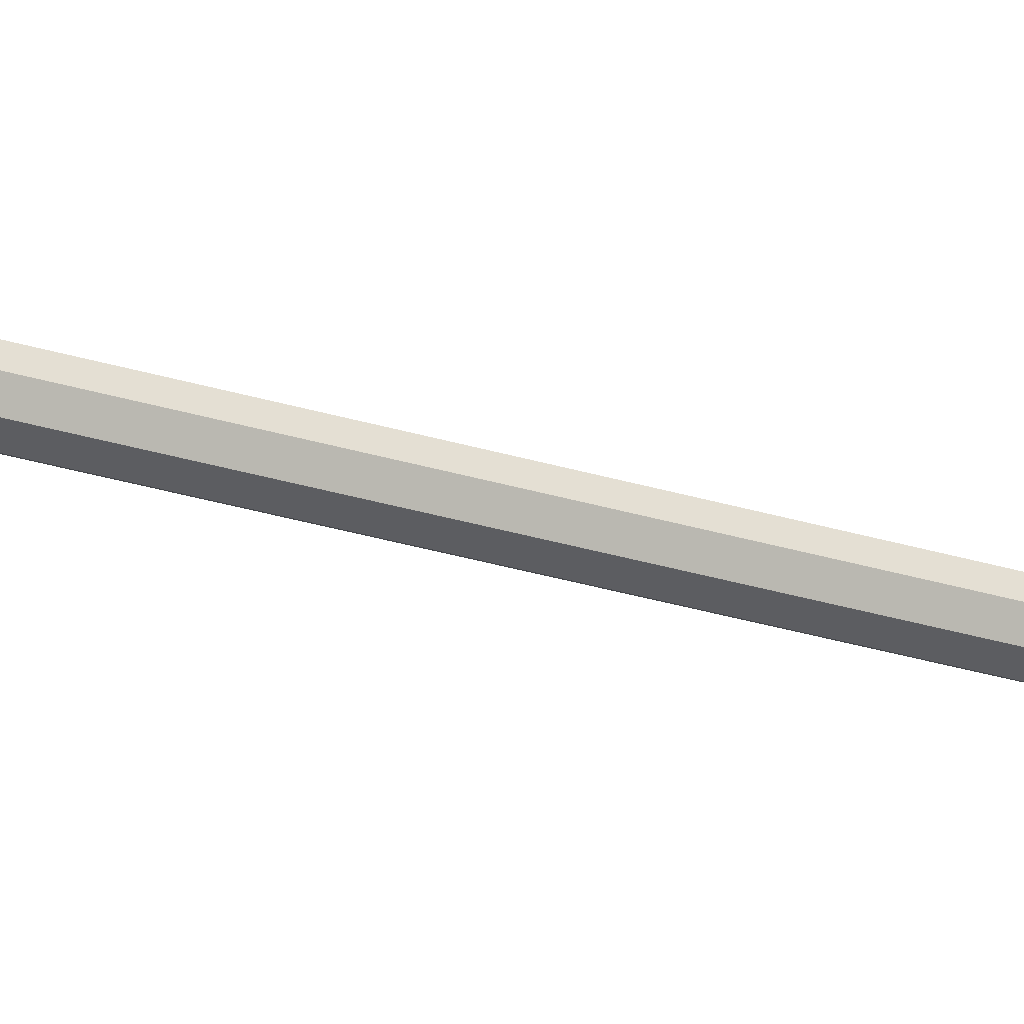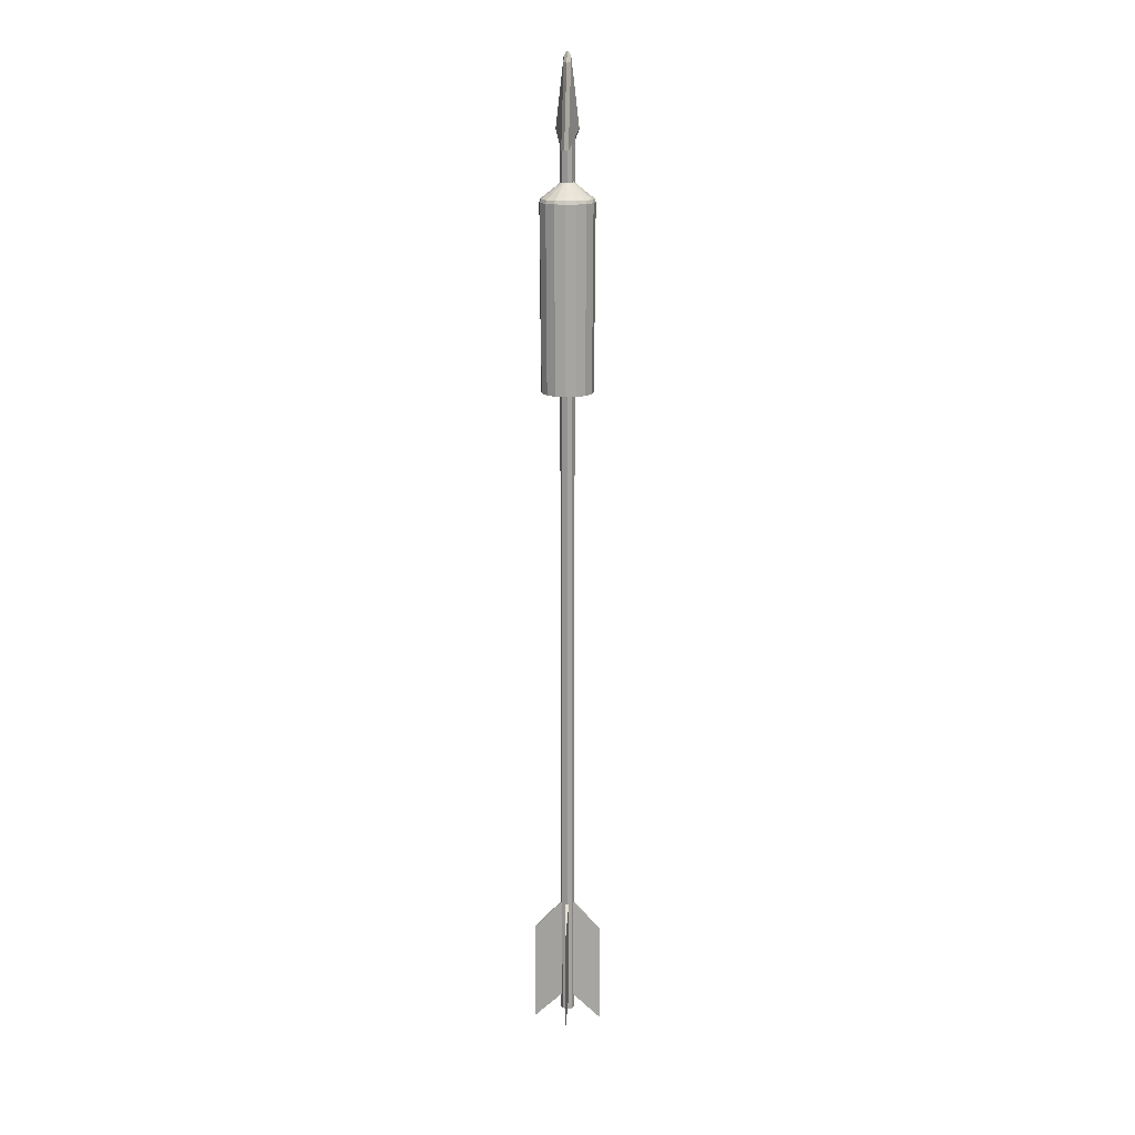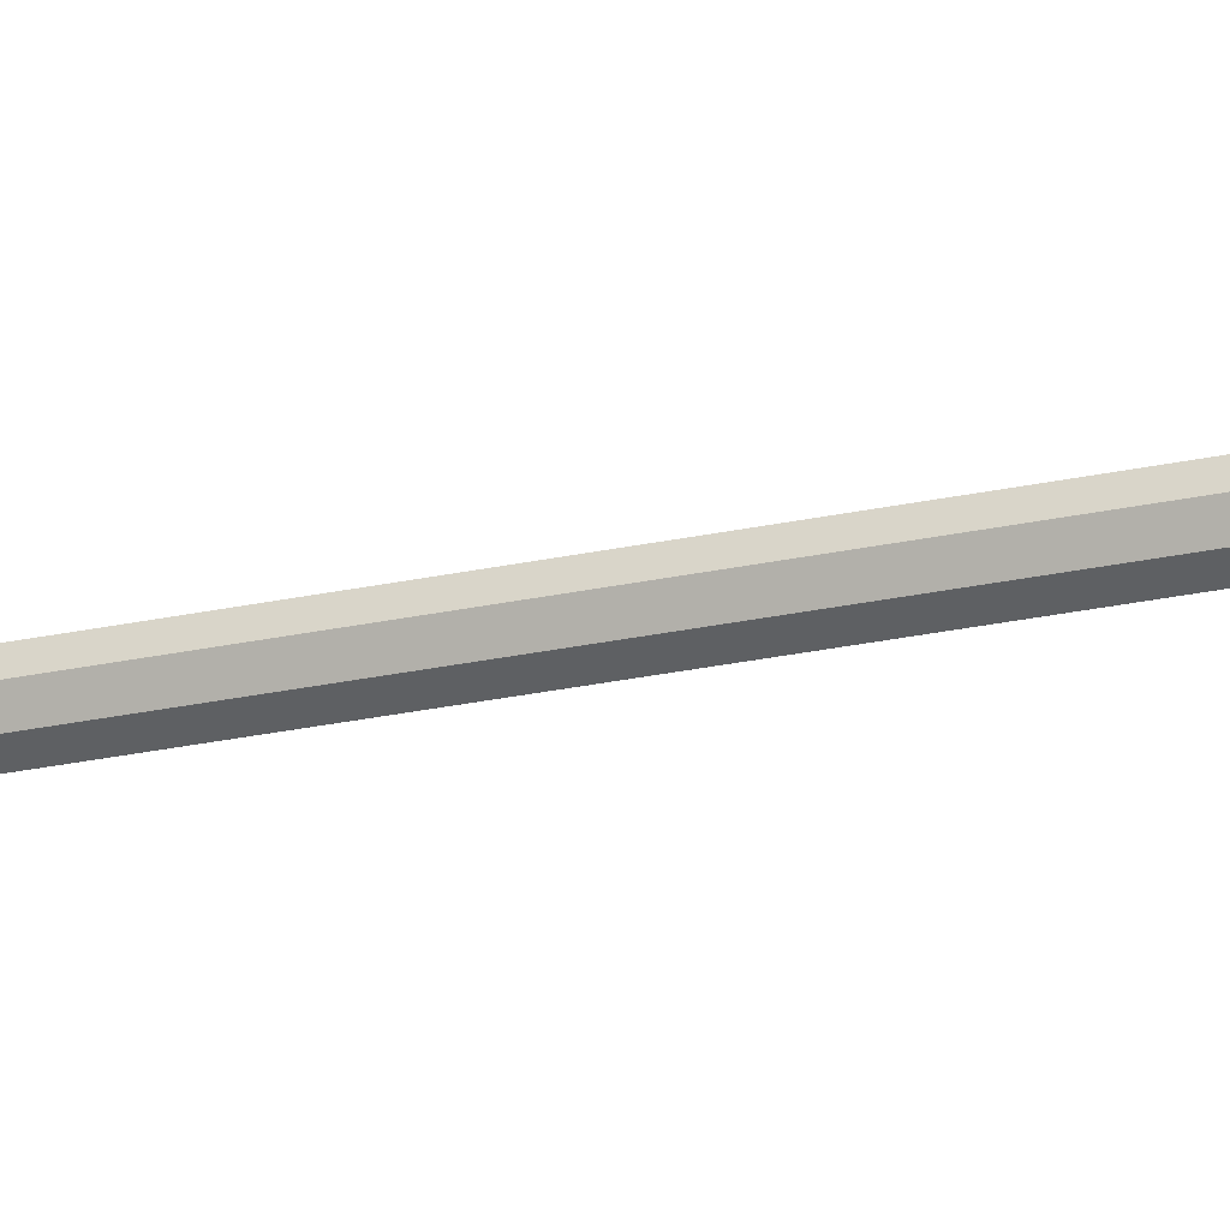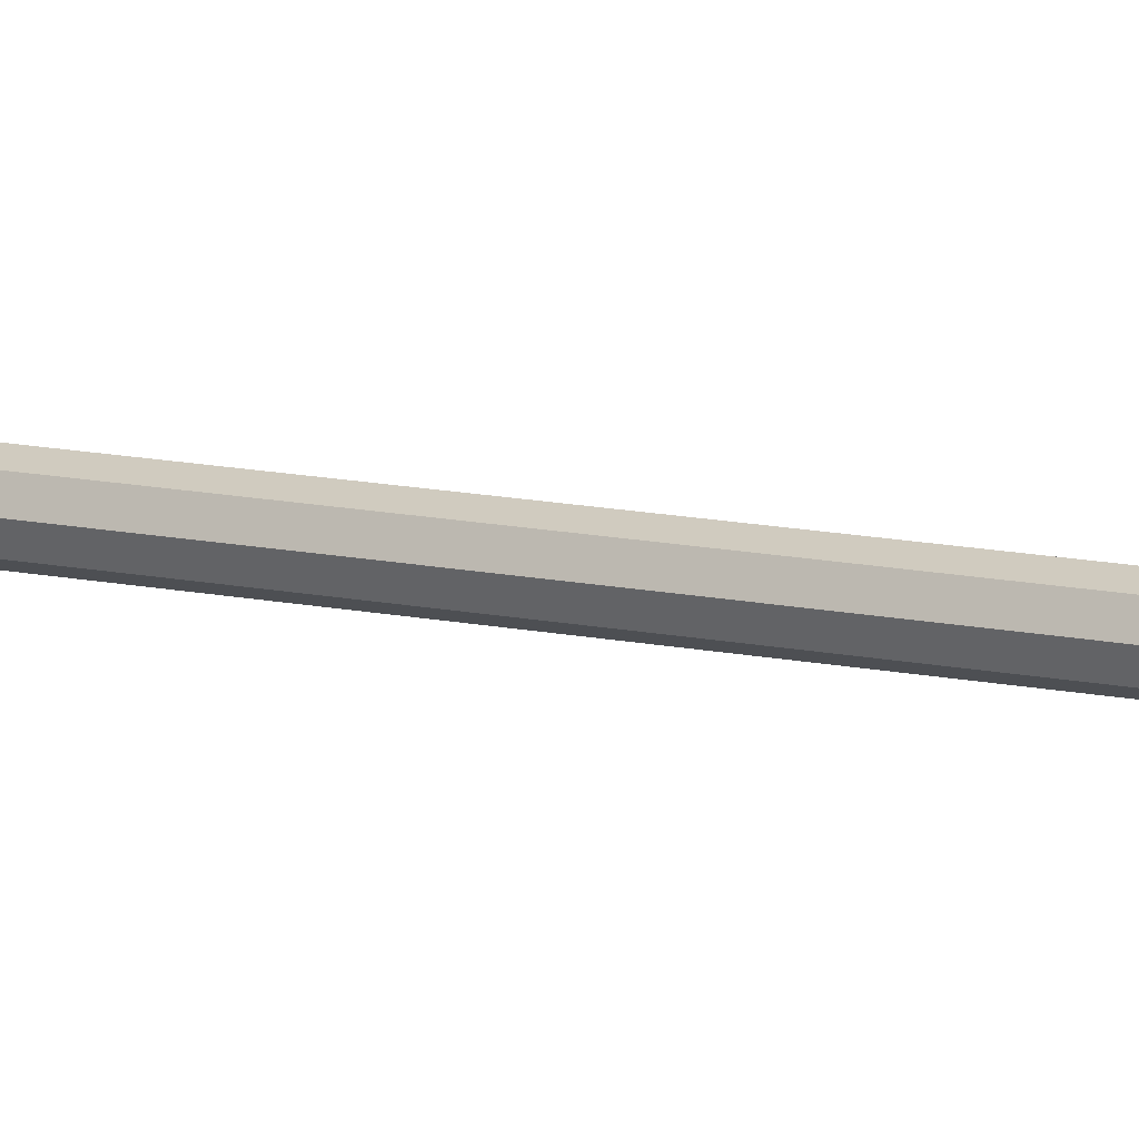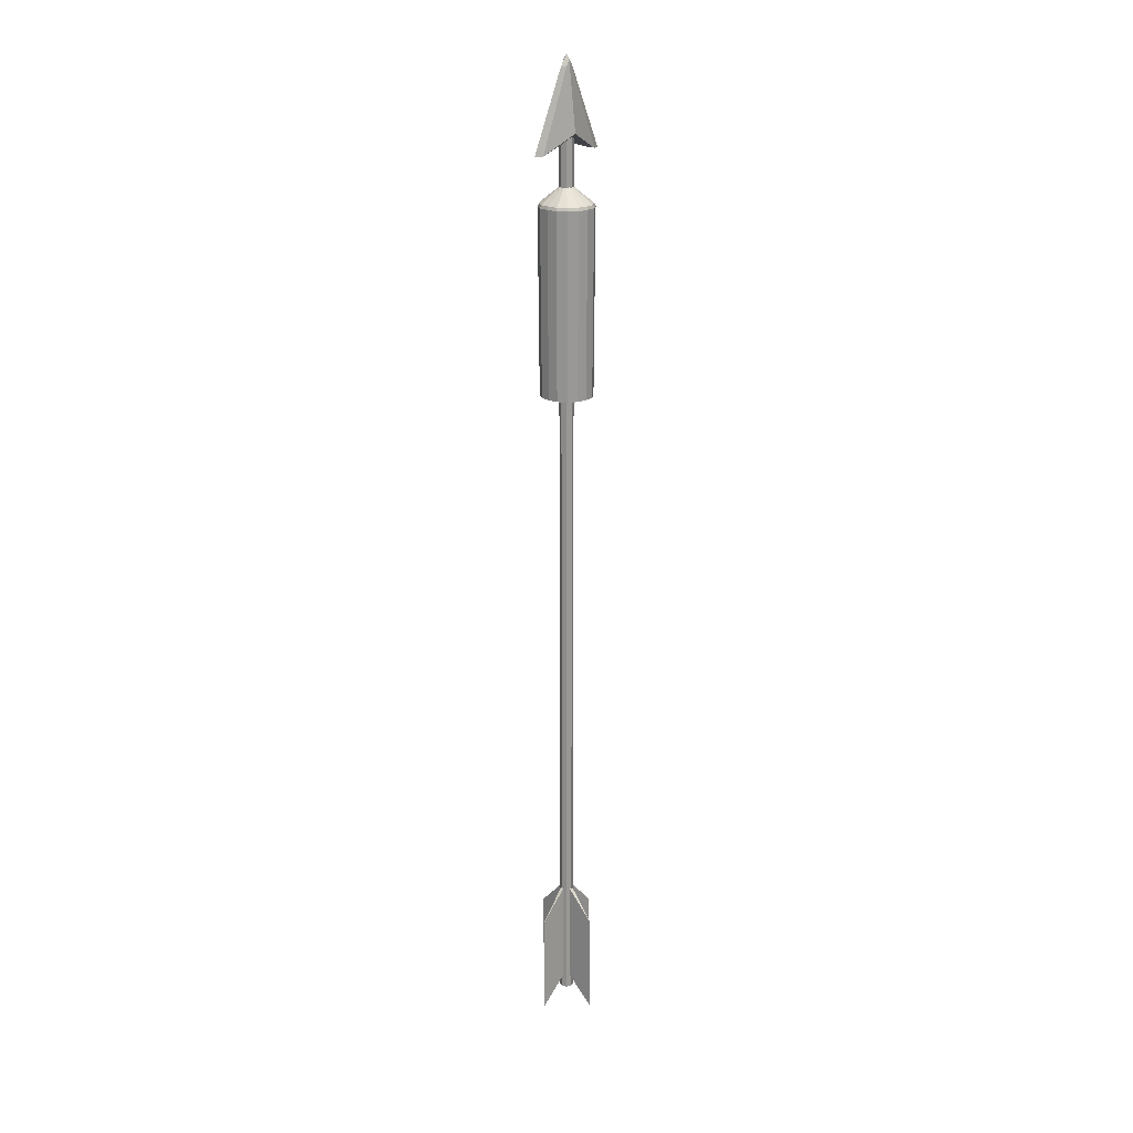
<metadata>
{"format":"obj","ext":"obj","renderer":"f3d","projection":"perspective","resolution":1024,"background":"white","views":[{"elev":-22.1,"azim":-120.9,"up":"+Z"},{"elev":16.1,"azim":-85.9,"up":"+Y"},{"elev":-22.5,"azim":111.7,"up":"+Z"},{"elev":8.5,"azim":126.9,"up":"+Z"},{"elev":21.1,"azim":133.6,"up":"+Y"}]}
</metadata>
<code>
o Cube_Cube.001
v -0.002987 0.26 -0.002987
v -0.002987 -0.2931 -0.002987
v -0.002987 0.26 0.002987
v -0.002987 -0.2931 0.002987
v 0.002987 0.26 -0.002987
v 0.002987 -0.2931 -0.002987
v 0.002987 0.26 0.002987
v 0.002987 -0.2931 0.002987
v -0.004258 -0.2931 0
v -0.004258 0.26 0
v 0.004258 -0.2931 0
v 0.004258 0.26 0
v 0 -0.2931 0.004301
v -0 0.26 0.004301
v 0 -0.2931 -0.004301
v -0 0.26 -0.004301
v 0 -0.2931 0
v -0 0.26 0
v -0.002074 0.2965 -0.002083
v -0.02074 0.2496 -0.002083
v -0.002074 0.2965 0.002066
v -0.02074 0.2496 0.002066
v 0.002074 0.2965 -0.002083
v 0.02074 0.2496 -0.002083
v 0.002074 0.2965 0.002066
v 0.02074 0.2496 0.002066
v -0 0.2603 0.006746
v -0 0.3004 0.002066
v -0 0.2603 -0.006763
v -0 0.3004 -0.002083
v 0.02552 0.2496 -9e-06
v -0 0.2554 -9e-06
v -0.02552 0.2496 -9e-06
v -0 0.3033 -9e-06
v -0.004461 0.2965 -0.000164
v 0.004461 0.2965 -9e-06
v -0.001327 -0.2166 -0.001245
v -0.001327 -0.2817 -0.001245
v -0.001327 -0.2166 0.001245
v -0.001327 -0.2817 0.001245
v 0.001328 -0.2166 -0.001245
v 0.001328 -0.2817 -0.001245
v 0.001328 -0.2166 0.001245
v 0.001328 -0.2817 0.001245
v 0 -0.3006 0.02074
v 0 -0.2379 0.02074
v 0 -0.3006 -0.02074
v 0 -0.2379 -0.02074
v -0.02074 -0.3006 0
v -0.02074 -0.2379 0
v 0.02074 -0.3006 0
v 0.02074 -0.2379 0
v -0.002987 -0 -0.002987
v -0.002987 -0 0.002987
v 0.002987 0 0.002987
v 0.002987 0 -0.002987
v 0.004258 0 0
v -0.004258 -0 0
v -0 0 -0.004301
v -0 0 0.004301
v 0.01101 0.1087 -0.01112
v 0.01101 0.2211 -0.01112
v 0.01101 0.1087 0.01112
v 0.01101 0.2211 0.01112
v -0.01124 0.1087 -0.01112
v -0.01124 0.2211 -0.01112
v -0.01124 0.1087 0.01112
v -0.01124 0.2211 0.01112
v -0.000116 0.2211 0.01557
v -0.000116 0.1087 0.01557
v -0.000116 0.2211 -0.01557
v -0.000116 0.1087 -0.01557
v 0.0149 0.2211 0
v 0.0149 0.1087 0
v -0.01513 0.2211 0
v -0.01513 0.1087 0
v -0.000116 0.2336 0
v 0.01164 0.111 -0.005002
v -0.006233 0.1087 0.01468
v -0.01449 0.2211 -0.006117
v 0.01426 0.2211 0.006117
v 0.01426 0.2211 -0.006117
v -0.006233 0.2211 -0.01468
v 0.01426 0.1087 0.006117
v 0.006001 0.1087 -0.01468
v -0.01449 0.1087 0.006117
v 0.01426 0.1087 -0.006117
v -0.01449 0.2211 0.006117
v 0.006001 0.2211 -0.01468
v -0.006233 0.2211 0.01468
v -0.01449 0.1087 -0.006117
v -0.006233 0.1087 -0.01468
v 0.006001 0.2211 0.01468
v 0.006001 0.1087 0.01468
v 0.01154 0.2192 -0.01166
v 0.01154 0.2192 0.01166
v -0.01177 0.2192 0.01166
v -0.01177 0.2192 -0.01166
v -0.000116 0.2192 -0.01632
v -0.000116 0.2192 0.01632
v -0.01585 0.2192 -0
v 0.01562 0.2192 -0
v 0.006294 0.2192 -0.01538
v 0.01495 0.2192 0.00641
v -0.01518 0.2192 0.00641
v -0.006527 0.2192 0.01538
v -0.006527 0.2192 -0.01538
v 0.01495 0.2192 -0.00641
v -0.01518 0.2192 -0.00641
v 0.006294 0.2192 0.01538
v 0.01164 0.1087 -0.005002
v 0.008979 0.1087 -0.009095
v 0.004886 0.1087 0.01201
v 0.008979 0.1087 0.009095
v -0.01187 0.1087 0.005002
v -0.009211 0.1087 0.009095
v -0.005118 0.1087 -0.01201
v -0.009211 0.1087 -0.009095
v -0.005118 0.1087 0.01201
v -0.000116 0.1087 0.01273
v 0.004886 0.1087 -0.01201
v -0.000116 0.1087 -0.01273
v 0.01164 0.1087 0.005002
v 0.01216 0.1087 -0
v -0.01187 0.1087 -0.005002
v -0.01239 0.1087 -0
v 0.008979 0.111 -0.009095
v 0.004886 0.111 0.01201
v 0.008979 0.111 0.009095
v -0.01187 0.111 0.005002
v -0.009211 0.111 0.009095
v -0.005118 0.111 -0.01201
v -0.009211 0.111 -0.009095
v -0.005118 0.111 0.01201
v -0.000116 0.111 0.01273
v 0.004886 0.111 -0.01201
v -0.000116 0.111 -0.01273
v -0.000116 0.111 -0
v 0.01164 0.111 0.005002
v 0.01216 0.111 -0
v -0.01187 0.111 -0.005002
v -0.01239 0.111 -0
f 58 54 3 10
f 60 55 7 14
f 57 56 5 12
f 59 53 1 16
f 18 14 7 12
f 17 13 4 9
f 15 17 9 2
f 16 18 12 5
f 55 57 12 7
f 53 58 10 1
f 1 10 18 16
f 6 11 17 15
f 11 8 13 17
f 10 3 14 18
f 56 59 16 5
f 54 60 14 3
f 20 33 35 19
f 27 26 25 28
f 31 24 23 36
f 29 20 19 30
f 30 34 36 23
f 32 27 22 33
f 31 26 27 32
f 19 35 34 30
f 24 29 30 23
f 22 27 28 21
f 29 32 33 20
f 24 31 32 29
f 33 22 21 35
f 35 21 28 34
f 34 28 25 36
f 26 31 36 25
f 49 40 39 50
f 45 44 43 46
f 51 42 41 52
f 47 38 37 48
f 45 40 44
f 51 44 42
f 47 42 38
f 49 38 40
f 42 47 48 41
f 40 45 46 39
f 50 39 37
f 52 41 43
f 46 43 39
f 48 37 41
f 44 51 52 43
f 38 49 50 37
f 4 13 60 54
f 6 15 59 56
f 2 9 58 53
f 8 11 57 55
f 15 2 53 59
f 11 6 56 57
f 13 8 55 60
f 9 4 54 58
f 104 96 63 84
f 106 97 67 79
f 109 98 65 91
f 103 95 61 85
f 87 74 124 111
f 64 77 93
f 75 88 77
f 65 92 117 118
f 107 99 72 92
f 96 110 94 63
f 94 70 120 113
f 80 75 77
f 71 77 89
f 79 67 116 119
f 97 105 86 67
f 95 108 87 61
f 62 77 82
f 68 90 77
f 61 87 111 112
f 86 76 126 115
f 67 86 115 116
f 85 61 112 121
f 71 83 77
f 77 64 81
f 77 69 93
f 92 72 122 117
f 66 80 77
f 76 91 125 126
f 90 69 77
f 84 63 114 123
f 72 85 121 122
f 73 77 81
f 91 65 118 125
f 88 68 77
f 74 84 123 124
f 77 62 89
f 77 73 82
f 63 94 113 114
f 70 79 119 120
f 83 66 77
f 99 103 85 72
f 102 104 84 74
f 105 101 76 86
f 100 106 79 70
f 98 107 92 65
f 108 102 74 87
f 101 109 91 76
f 110 100 70 94
f 93 69 100 110
f 75 80 109 101
f 82 73 102 108
f 66 83 107 98
f 69 90 106 100
f 88 75 101 105
f 73 81 104 102
f 71 89 103 99
f 62 82 108 95
f 68 88 105 97
f 64 93 110 96
f 83 71 99 107
f 89 62 95 103
f 80 66 98 109
f 90 68 97 106
f 81 64 96 104
f 120 119 134 135
f 121 112 127 136
f 118 117 132 133
f 123 114 129 139
f 116 115 130 131
f 119 116 131 134
f 114 113 128 129
f 113 120 135 128
f 126 125 141 142
f 112 111 78 127
f 117 122 137 132
f 124 123 139 140
f 125 118 133 141
f 111 124 140 78
f 122 121 136 137
f 115 126 142 130
f 138 135 134
f 128 135 138
f 127 78 138
f 138 142 141
f 138 133 132
f 136 127 138
f 139 129 138
f 142 138 130
f 129 128 138
f 133 138 141
f 137 136 138
f 138 131 130
f 131 138 134
f 78 140 138
f 137 138 132
f 140 139 138

</code>
